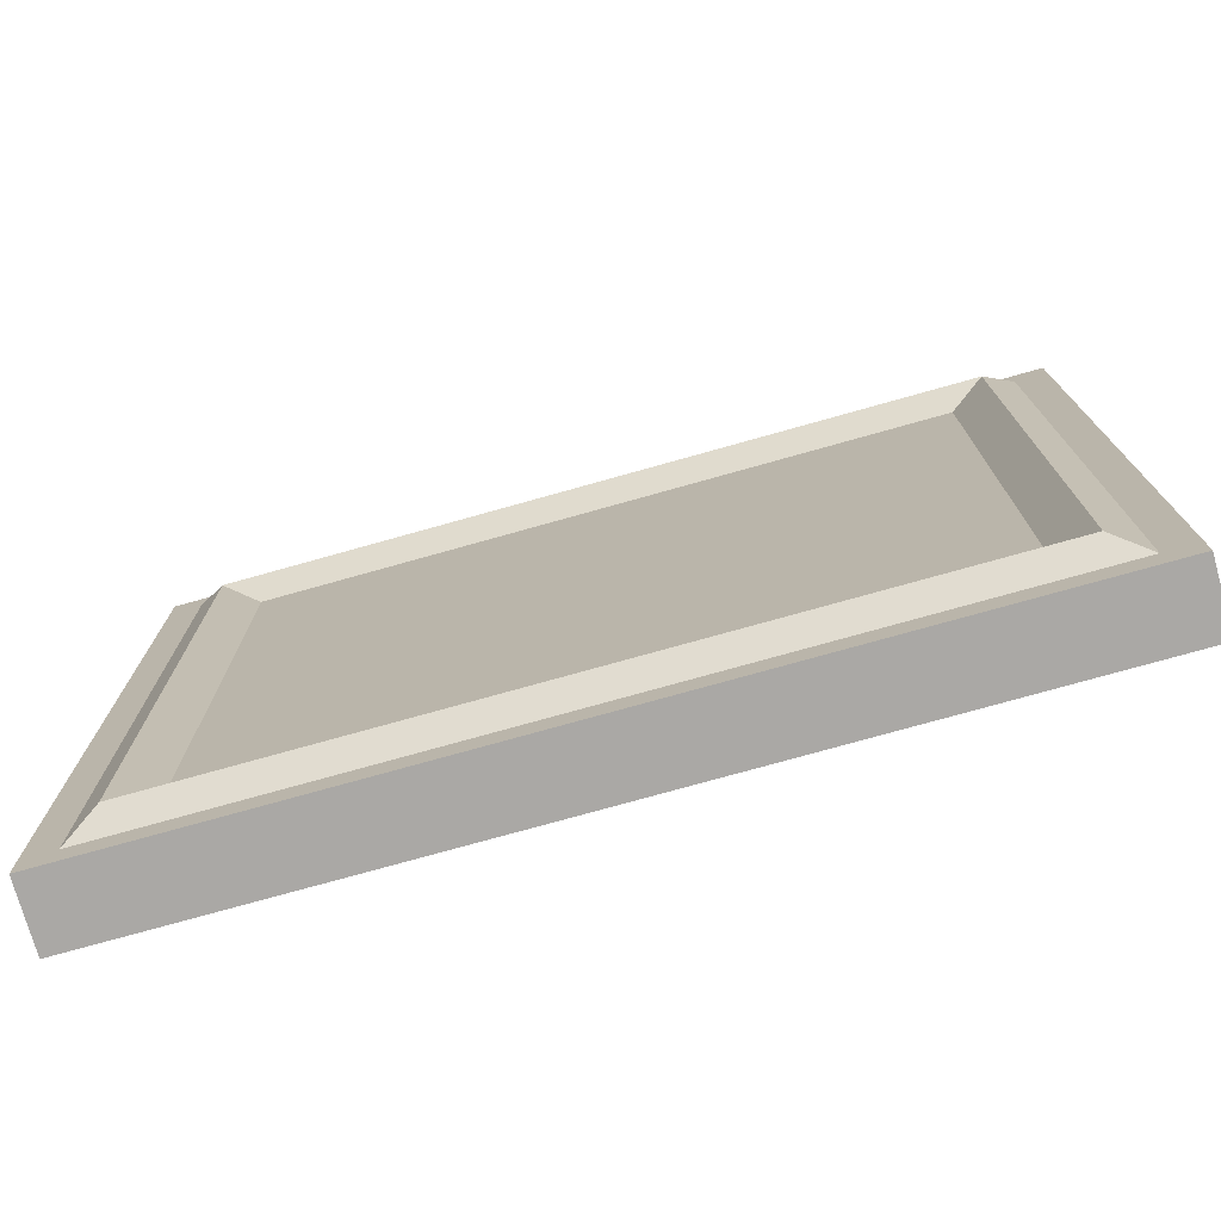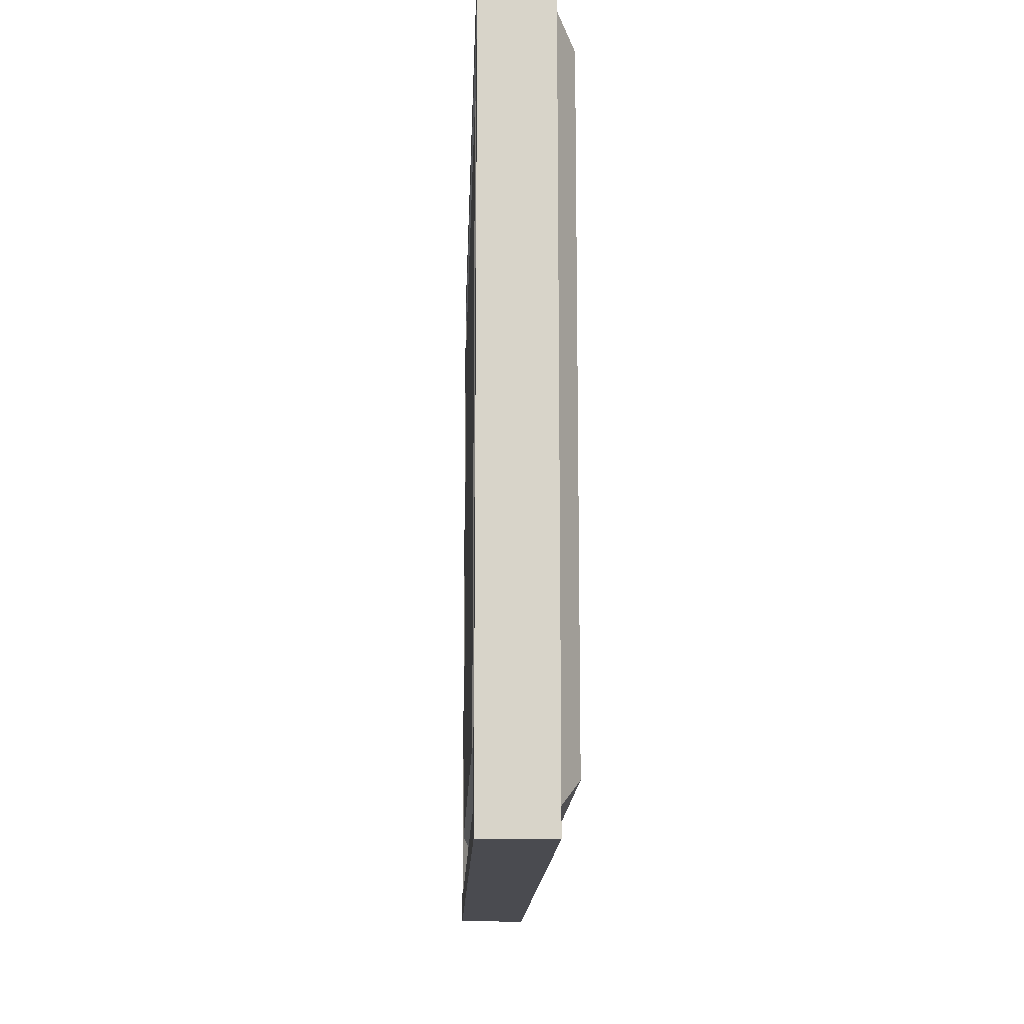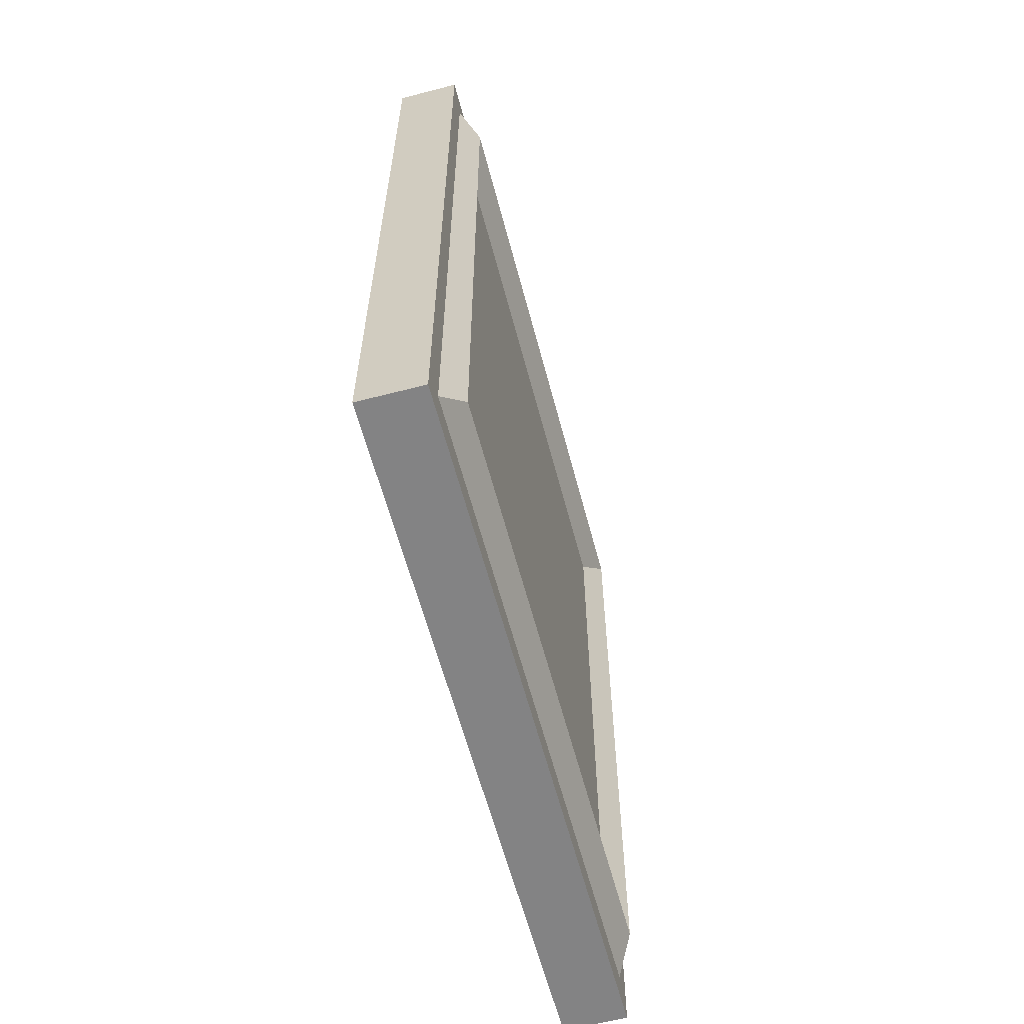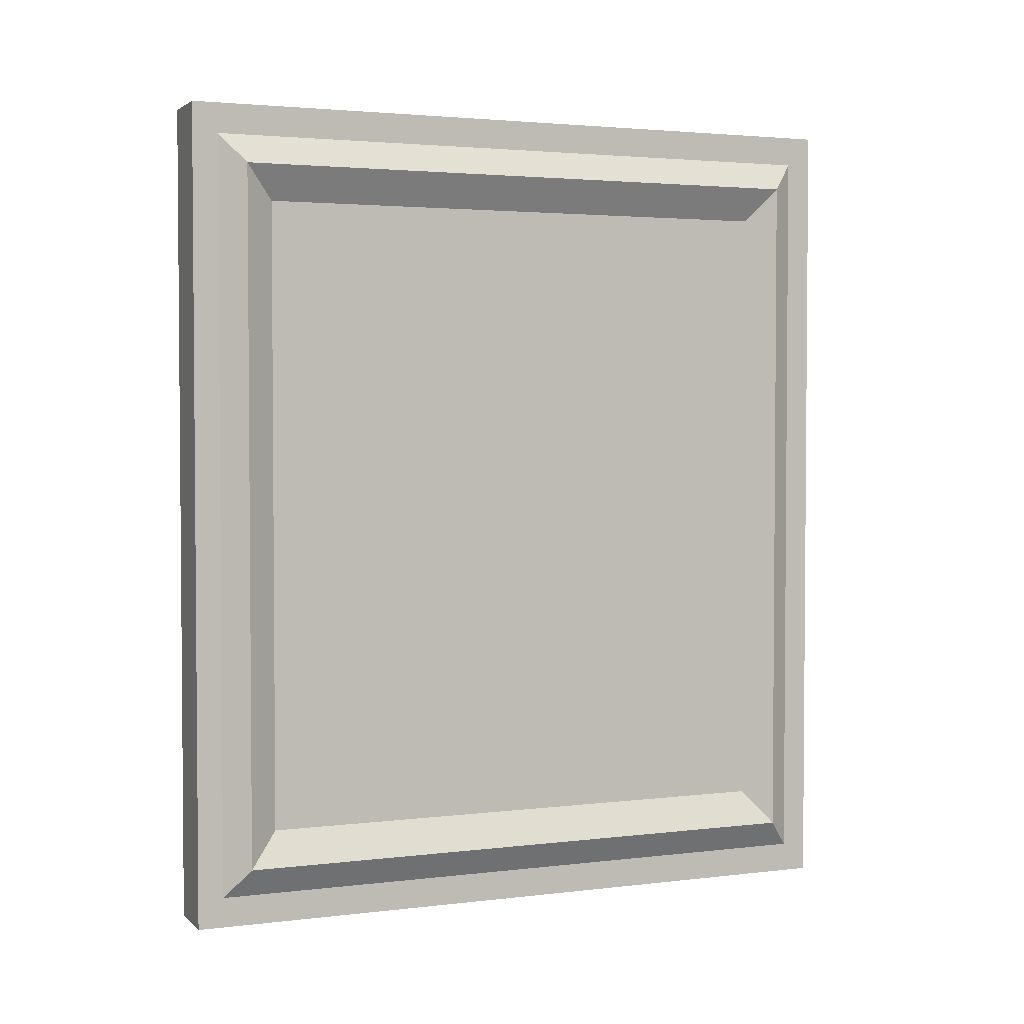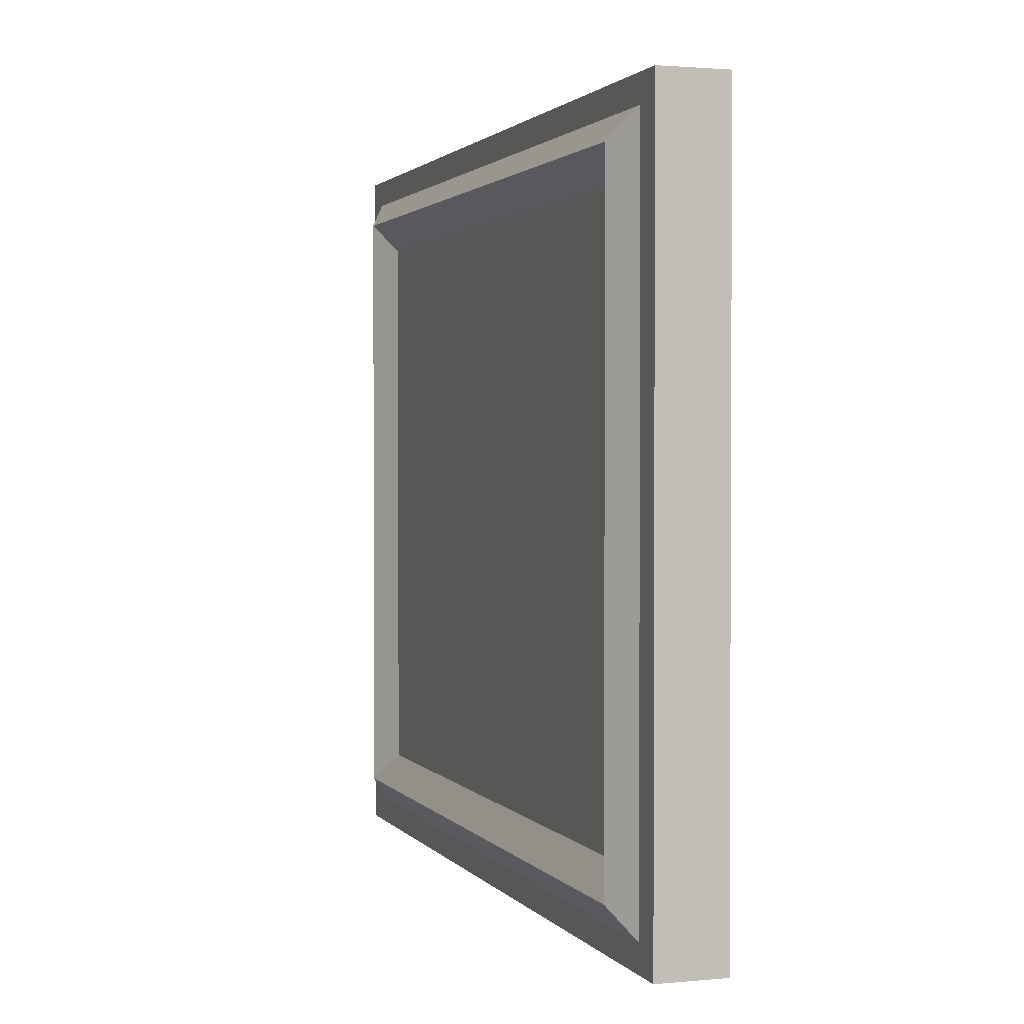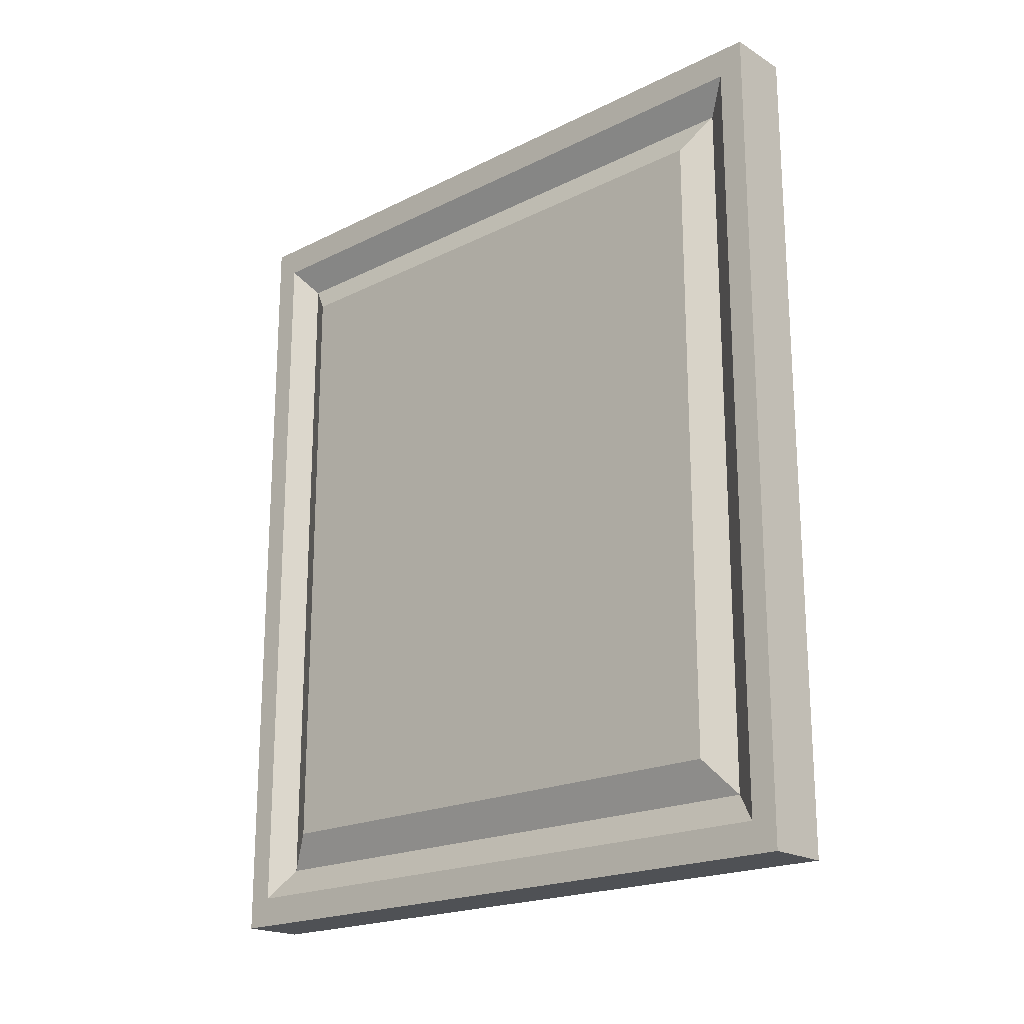
<metadata>
{"format":"obj","ext":"obj","renderer":"f3d","projection":"perspective","resolution":1024,"background":"white","views":[{"elev":-75.1,"azim":105.7,"up":"+Z"},{"elev":-14.5,"azim":-1.8,"up":"+Z"},{"elev":-61.1,"azim":14.8,"up":"+Y"},{"elev":2.8,"azim":67.3,"up":"+Y"},{"elev":1.7,"azim":161.6,"up":"+Z"},{"elev":-20.1,"azim":-47.7,"up":"+Y"}]}
</metadata>
<code>
o Cube
v 0.1 1 0.85
v 0.1 1 -0.85
v -0.1 1 -0.85
v -0.1 1 0.85
v 0.1 -1 0.85
v 0.1 -1 -0.85
v -0.1 -1 -0.85
v -0.1 -1 0.85
v 0.1565 1.109 0.9426
v 0.1565 1.109 -0.9426
v -0.04353 1.109 0.9426
v 0.1565 -1.109 0.9426
v -0.04353 1.109 -0.9426
v 0.1565 -1.109 -0.9426
v -0.04353 -1.109 -0.9426
v -0.04353 -1.109 0.9426
v 0.1003 1.202 1.022
v 0.1003 1.202 -1.022
v -0.09972 1.202 1.022
v 0.1003 -1.202 1.022
v -0.09972 1.202 -1.022
v 0.1003 -1.202 -1.022
v -0.09972 -1.202 -1.022
v -0.09972 -1.202 1.022
v 0.1003 1.296 1.102
v 0.1003 1.296 -1.102
v -0.09972 1.296 1.102
v 0.1003 -1.296 1.102
v -0.09972 1.296 -1.102
v 0.1003 -1.296 -1.102
v -0.09972 -1.296 -1.102
v -0.09972 -1.296 1.102
f 8 7 15 16
f 5 1 9 12
f 2 6 14 10
f 3 7 8 4
f 7 3 13 15
f 10 14 22 18
f 15 13 21 23
f 14 12 20 22
f 13 11 19 21
f 1 2 10 9
f 4 8 16 11
f 3 4 11 13
f 6 5 12 14
f 21 19 27 29
f 19 24 32 27
f 17 18 26 25
f 24 23 31 32
f 12 9 17 20
f 16 15 23 24
f 9 10 18 17
f 11 16 24 19
f 25 26 29 27
f 28 32 31 30
f 26 30 31 29
f 28 25 27 32
f 22 20 28 30
f 23 21 29 31
f 18 22 30 26
f 20 17 25 28
f 1 5 6 2

</code>
